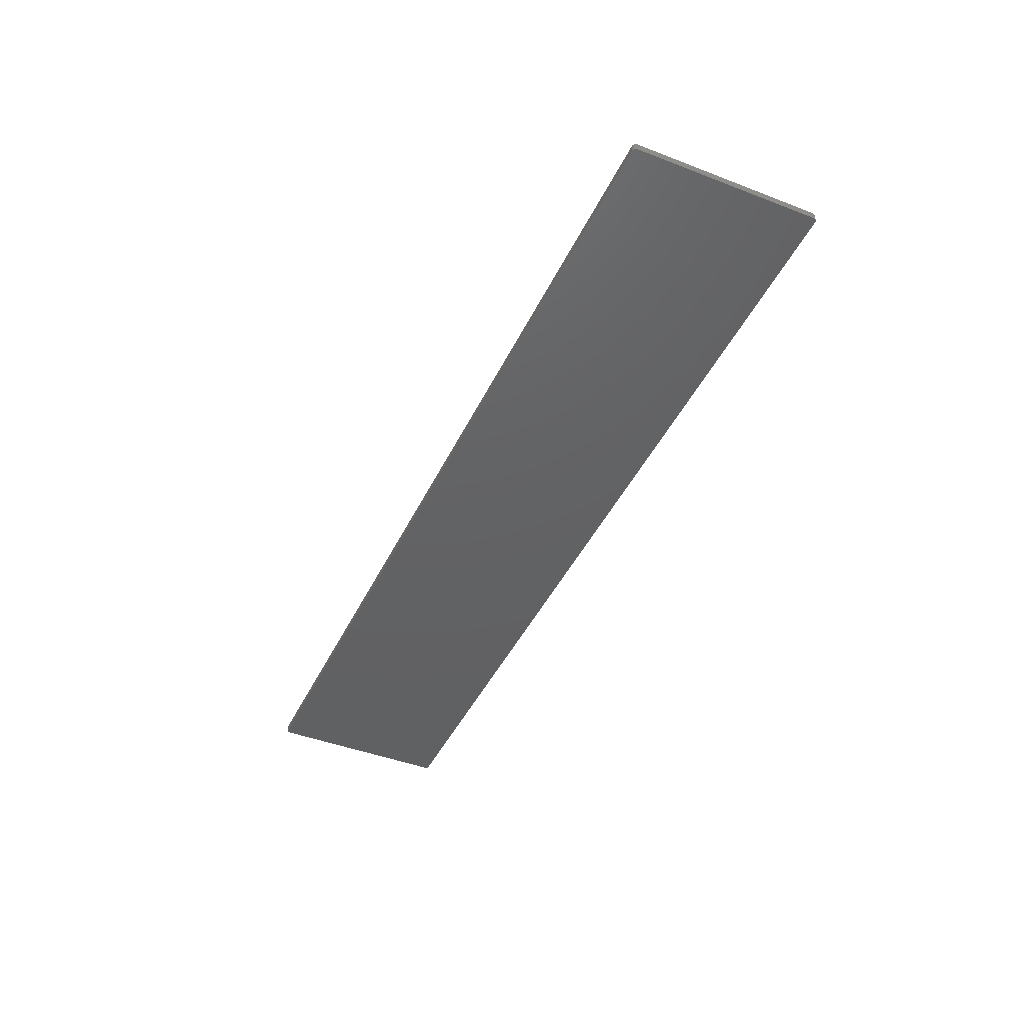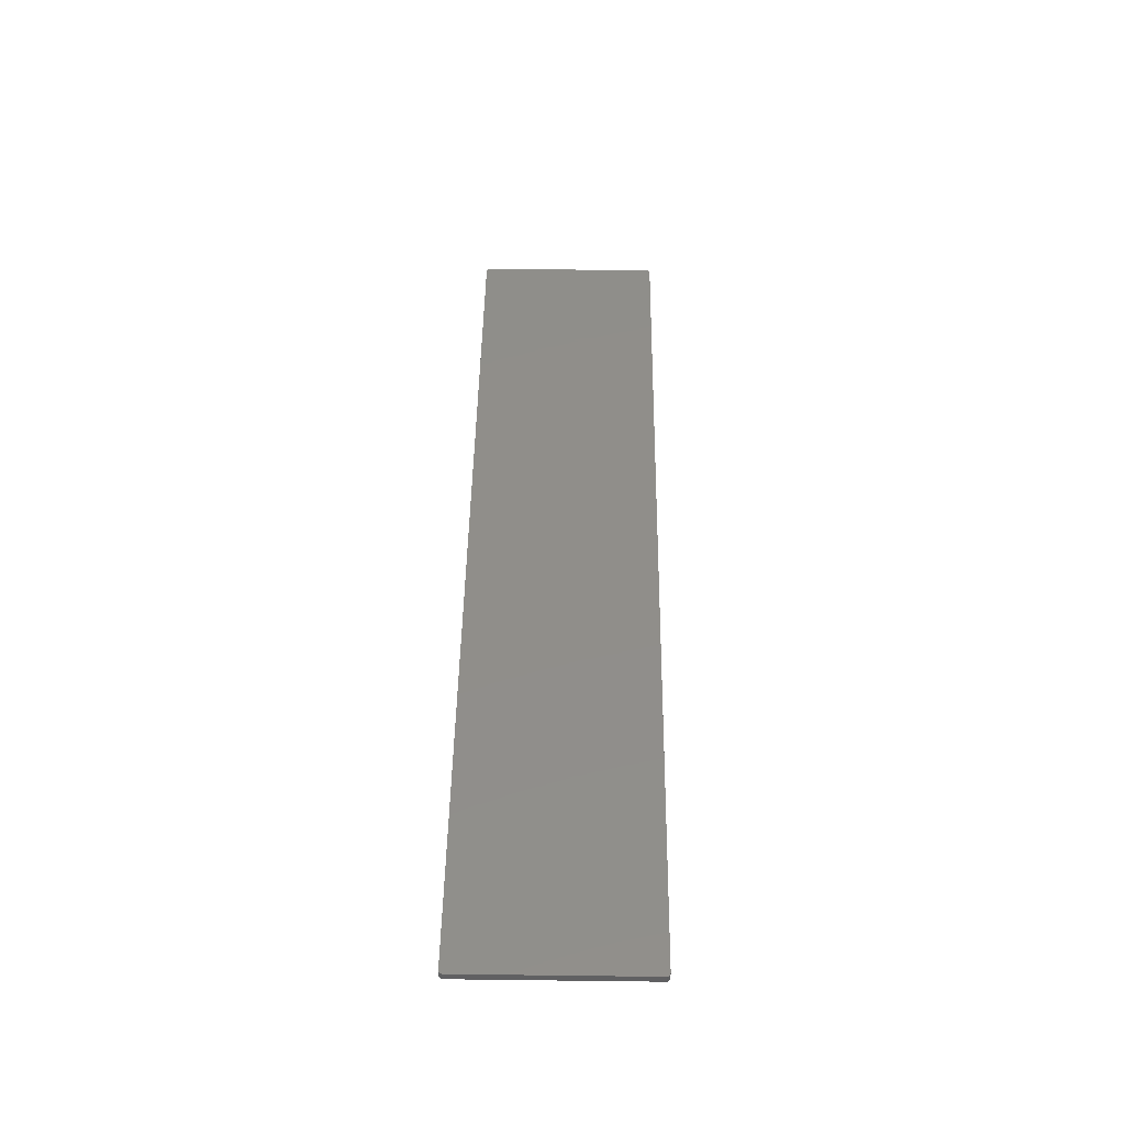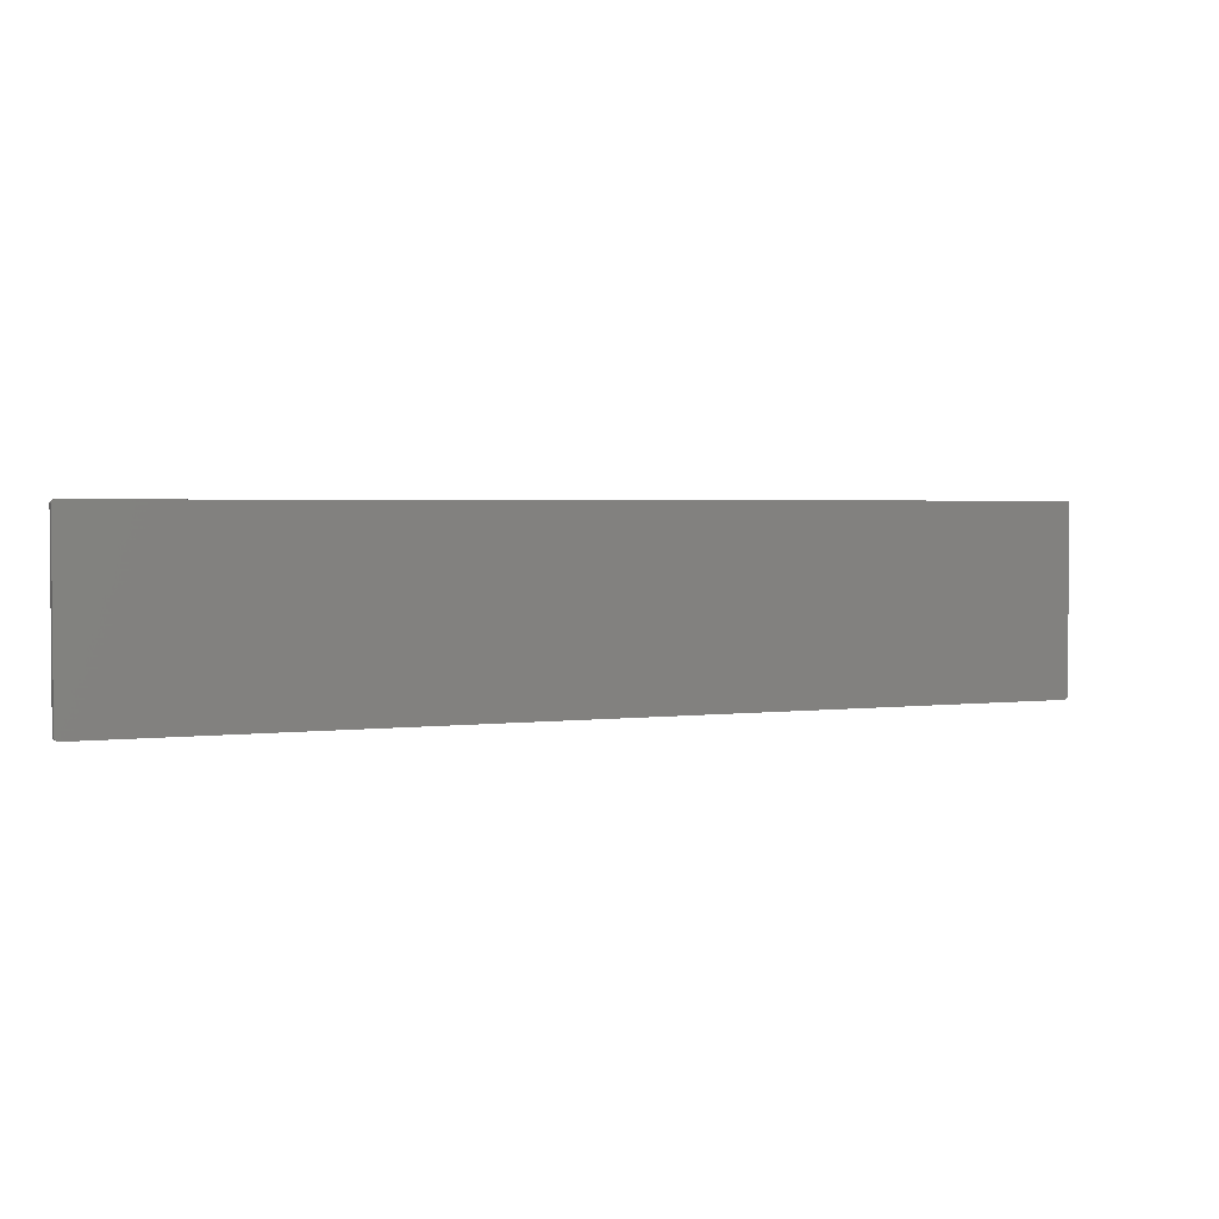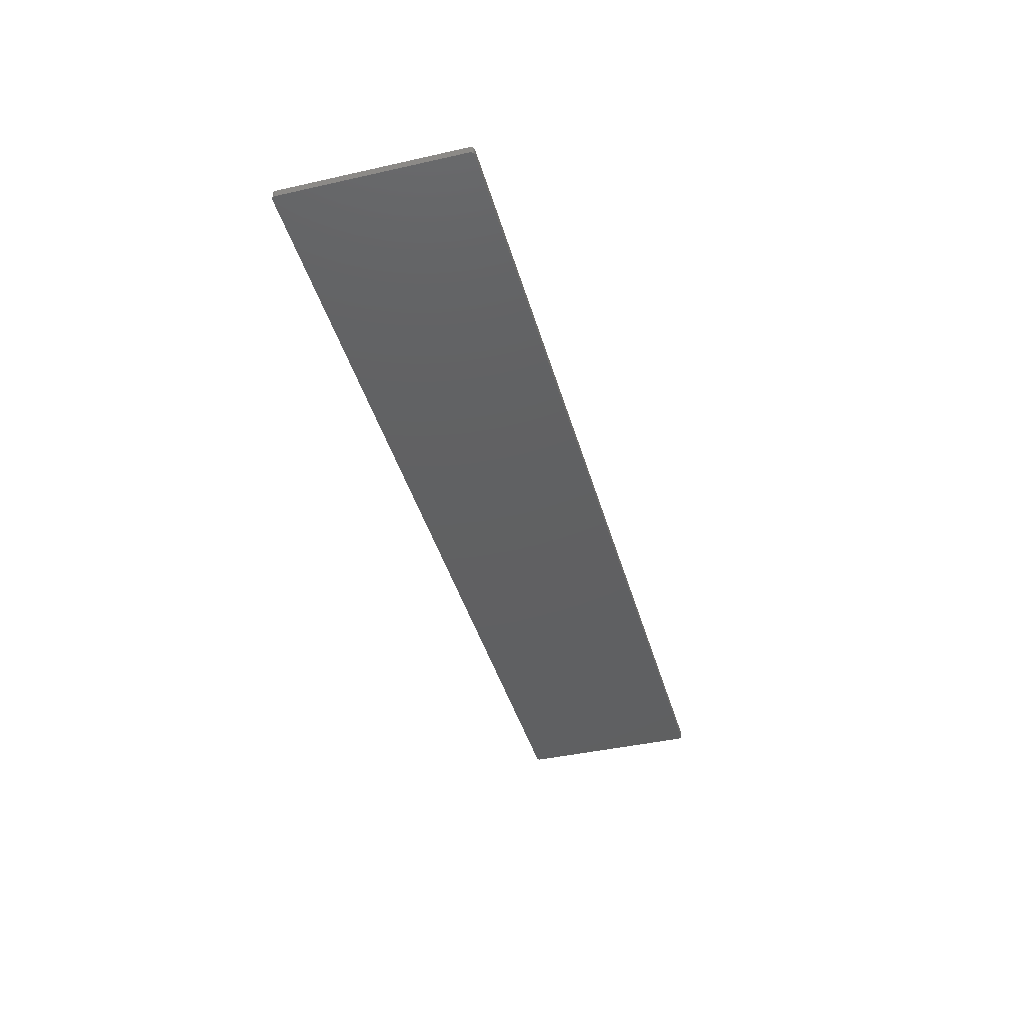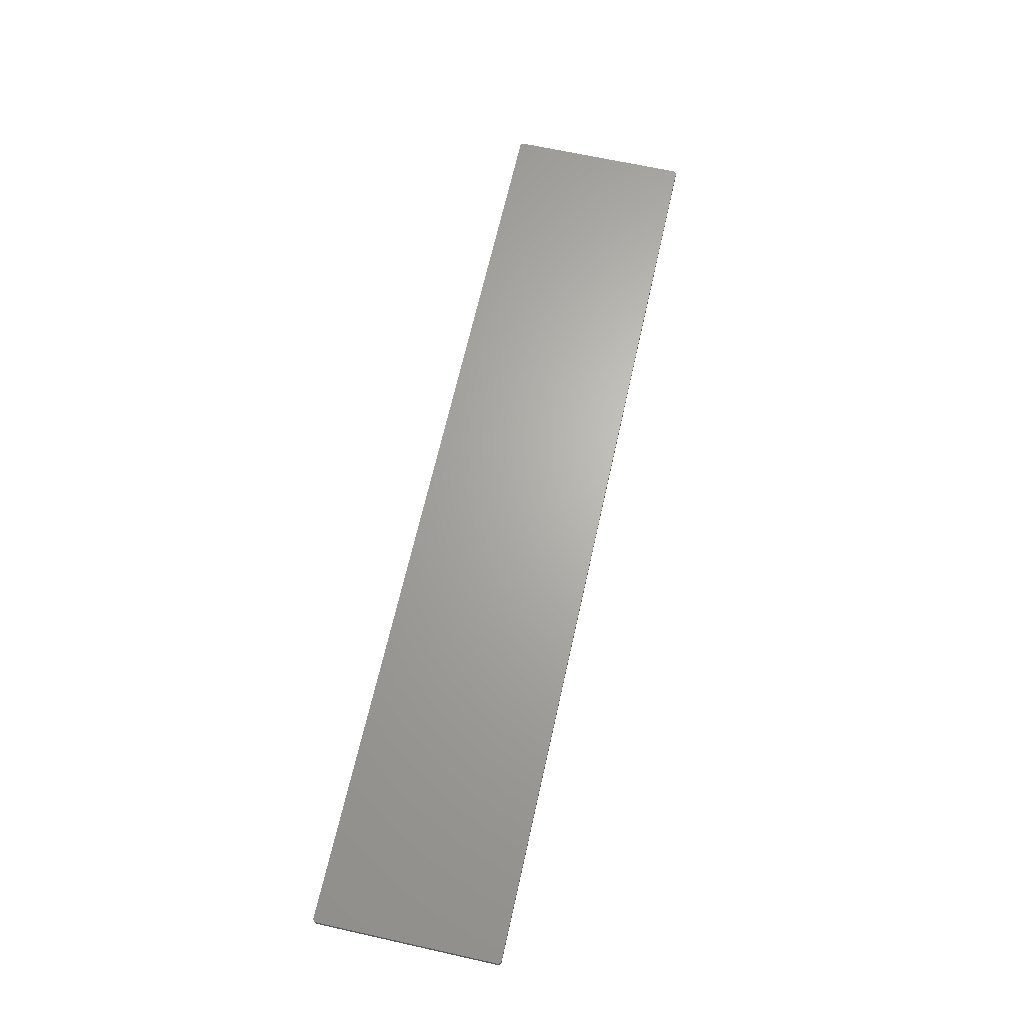
<metadata>
{"format":"stl","ext":"stl","renderer":"f3d","projection":"perspective","resolution":1024,"background":"white","views":[{"elev":-43.9,"azim":65.7,"up":"+Z"},{"elev":45.6,"azim":90.8,"up":"+Z"},{"elev":2.7,"azim":156.8,"up":"+Y"},{"elev":-41.4,"azim":105.3,"up":"+Z"},{"elev":66.0,"azim":102.6,"up":"+Z"}]}
</metadata>
<code>
# stl→obj: 66 verts, 144 faces
v 124.8 95 4.8
v 124.9 95.04 4.8
v 124.9 95.01 4.8
v 125 95.12 4.8
v 125 95.08 4.8
v 125 95.17 4.8
v 125 95.19 4.8
v 125 104.8 4.8
v 124.8 105 4.8
v 124.9 105 4.8
v 125 104.9 4.8
v 75.19 95 4.8
v 75.17 105 4.8
v 75.07 105 4.8
v 75.12 105 4.8
v 75.04 104.9 4.8
v 75.01 104.9 4.8
v 75 104.8 4.8
v 75 95.25 4.8
v 75 95.22 4.8
v 75.17 95 4.8
v 75 95.18 4.8
v 75 95.2 4.8
v 75 95.15 4.8
v 75.01 95.13 4.8
v 75.02 95.11 4.8
v 75.03 95.09 4.8
v 75.04 95.07 4.8
v 75.06 95.05 4.8
v 75.08 95.04 4.8
v 75.1 95.02 4.8
v 75.12 95.01 4.8
v 75.14 95.01 4.8
v 124.9 95.01 5.204
v 124.9 95.04 5.204
v 124.8 95 5.204
v 125 95.17 5.204
v 125 95.08 5.204
v 125 95.12 5.204
v 125 95.19 5.204
v 124.9 105 5.204
v 124.8 105 5.204
v 125 104.8 5.204
v 125 104.9 5.204
v 75.19 95 5.204
v 75.17 105 5.204
v 75.12 105 5.204
v 75.07 105 5.204
v 75.04 104.9 5.204
v 75 104.8 5.204
v 75.01 104.9 5.204
v 75 95.25 5.204
v 75 95.22 5.204
v 75.17 95 5.204
v 75 95.2 5.204
v 75 95.18 5.204
v 75 95.15 5.204
v 75.01 95.13 5.204
v 75.02 95.11 5.204
v 75.03 95.09 5.204
v 75.04 95.07 5.204
v 75.06 95.05 5.204
v 75.08 95.04 5.204
v 75.1 95.02 5.204
v 75.12 95.01 5.204
v 75.14 95.01 5.204
f 1 2 3
f 4 5 6
f 5 2 1
f 6 5 7
f 7 5 1
f 8 9 10
f 11 8 11
f 11 8 10
f 10 9 10
f 10 9 9
f 8 7 9
f 9 7 1
f 12 9 1
f 12 13 9
f 14 15 13
f 16 14 13
f 17 16 18
f 18 16 18
f 18 16 13
f 19 18 13
f 12 19 13
f 12 20 19
f 12 21 20
f 20 22 23
f 20 24 22
f 20 25 24
f 20 26 25
f 20 27 26
f 20 28 27
f 20 29 28
f 20 30 29
f 20 31 30
f 20 32 31
f 20 33 32
f 20 21 33
f 34 35 36
f 37 38 39
f 36 35 38
f 40 38 37
f 36 38 40
f 41 42 43
f 44 43 44
f 41 43 44
f 41 42 41
f 42 42 41
f 42 40 43
f 36 40 42
f 36 42 45
f 42 46 45
f 46 47 48
f 46 48 49
f 50 49 51
f 50 49 50
f 46 49 50
f 46 50 52
f 46 52 45
f 52 53 45
f 53 54 45
f 55 56 53
f 56 57 53
f 57 58 53
f 58 59 53
f 59 60 53
f 60 61 53
f 61 62 53
f 62 63 53
f 63 64 53
f 64 65 53
f 65 66 53
f 66 54 53
f 1 45 12
f 1 36 45
f 3 36 1
f 3 34 36
f 2 34 3
f 2 35 34
f 5 35 2
f 5 38 35
f 4 38 5
f 4 39 38
f 6 39 4
f 6 37 39
f 7 37 6
f 7 40 37
f 8 40 7
f 8 43 40
f 11 43 8
f 11 44 43
f 11 44 11
f 11 44 44
f 10 44 11
f 10 41 44
f 10 41 10
f 10 41 41
f 9 41 10
f 9 42 41
f 9 42 9
f 9 42 42
f 13 42 9
f 13 46 42
f 15 46 13
f 15 47 46
f 14 47 15
f 14 48 47
f 16 48 14
f 16 49 48
f 17 49 16
f 17 51 49
f 18 51 17
f 18 50 51
f 18 50 18
f 18 50 50
f 19 50 18
f 19 52 50
f 20 52 19
f 20 53 52
f 23 53 20
f 23 55 53
f 22 55 23
f 22 56 55
f 24 56 22
f 24 57 56
f 25 57 24
f 25 58 57
f 26 58 25
f 26 59 58
f 27 59 26
f 27 60 59
f 28 60 27
f 28 61 60
f 29 61 28
f 29 62 61
f 30 62 29
f 30 63 62
f 31 63 30
f 31 64 63
f 32 64 31
f 32 65 64
f 33 65 32
f 33 66 65
f 21 66 33
f 21 54 66
f 12 54 21
f 12 45 54

</code>
